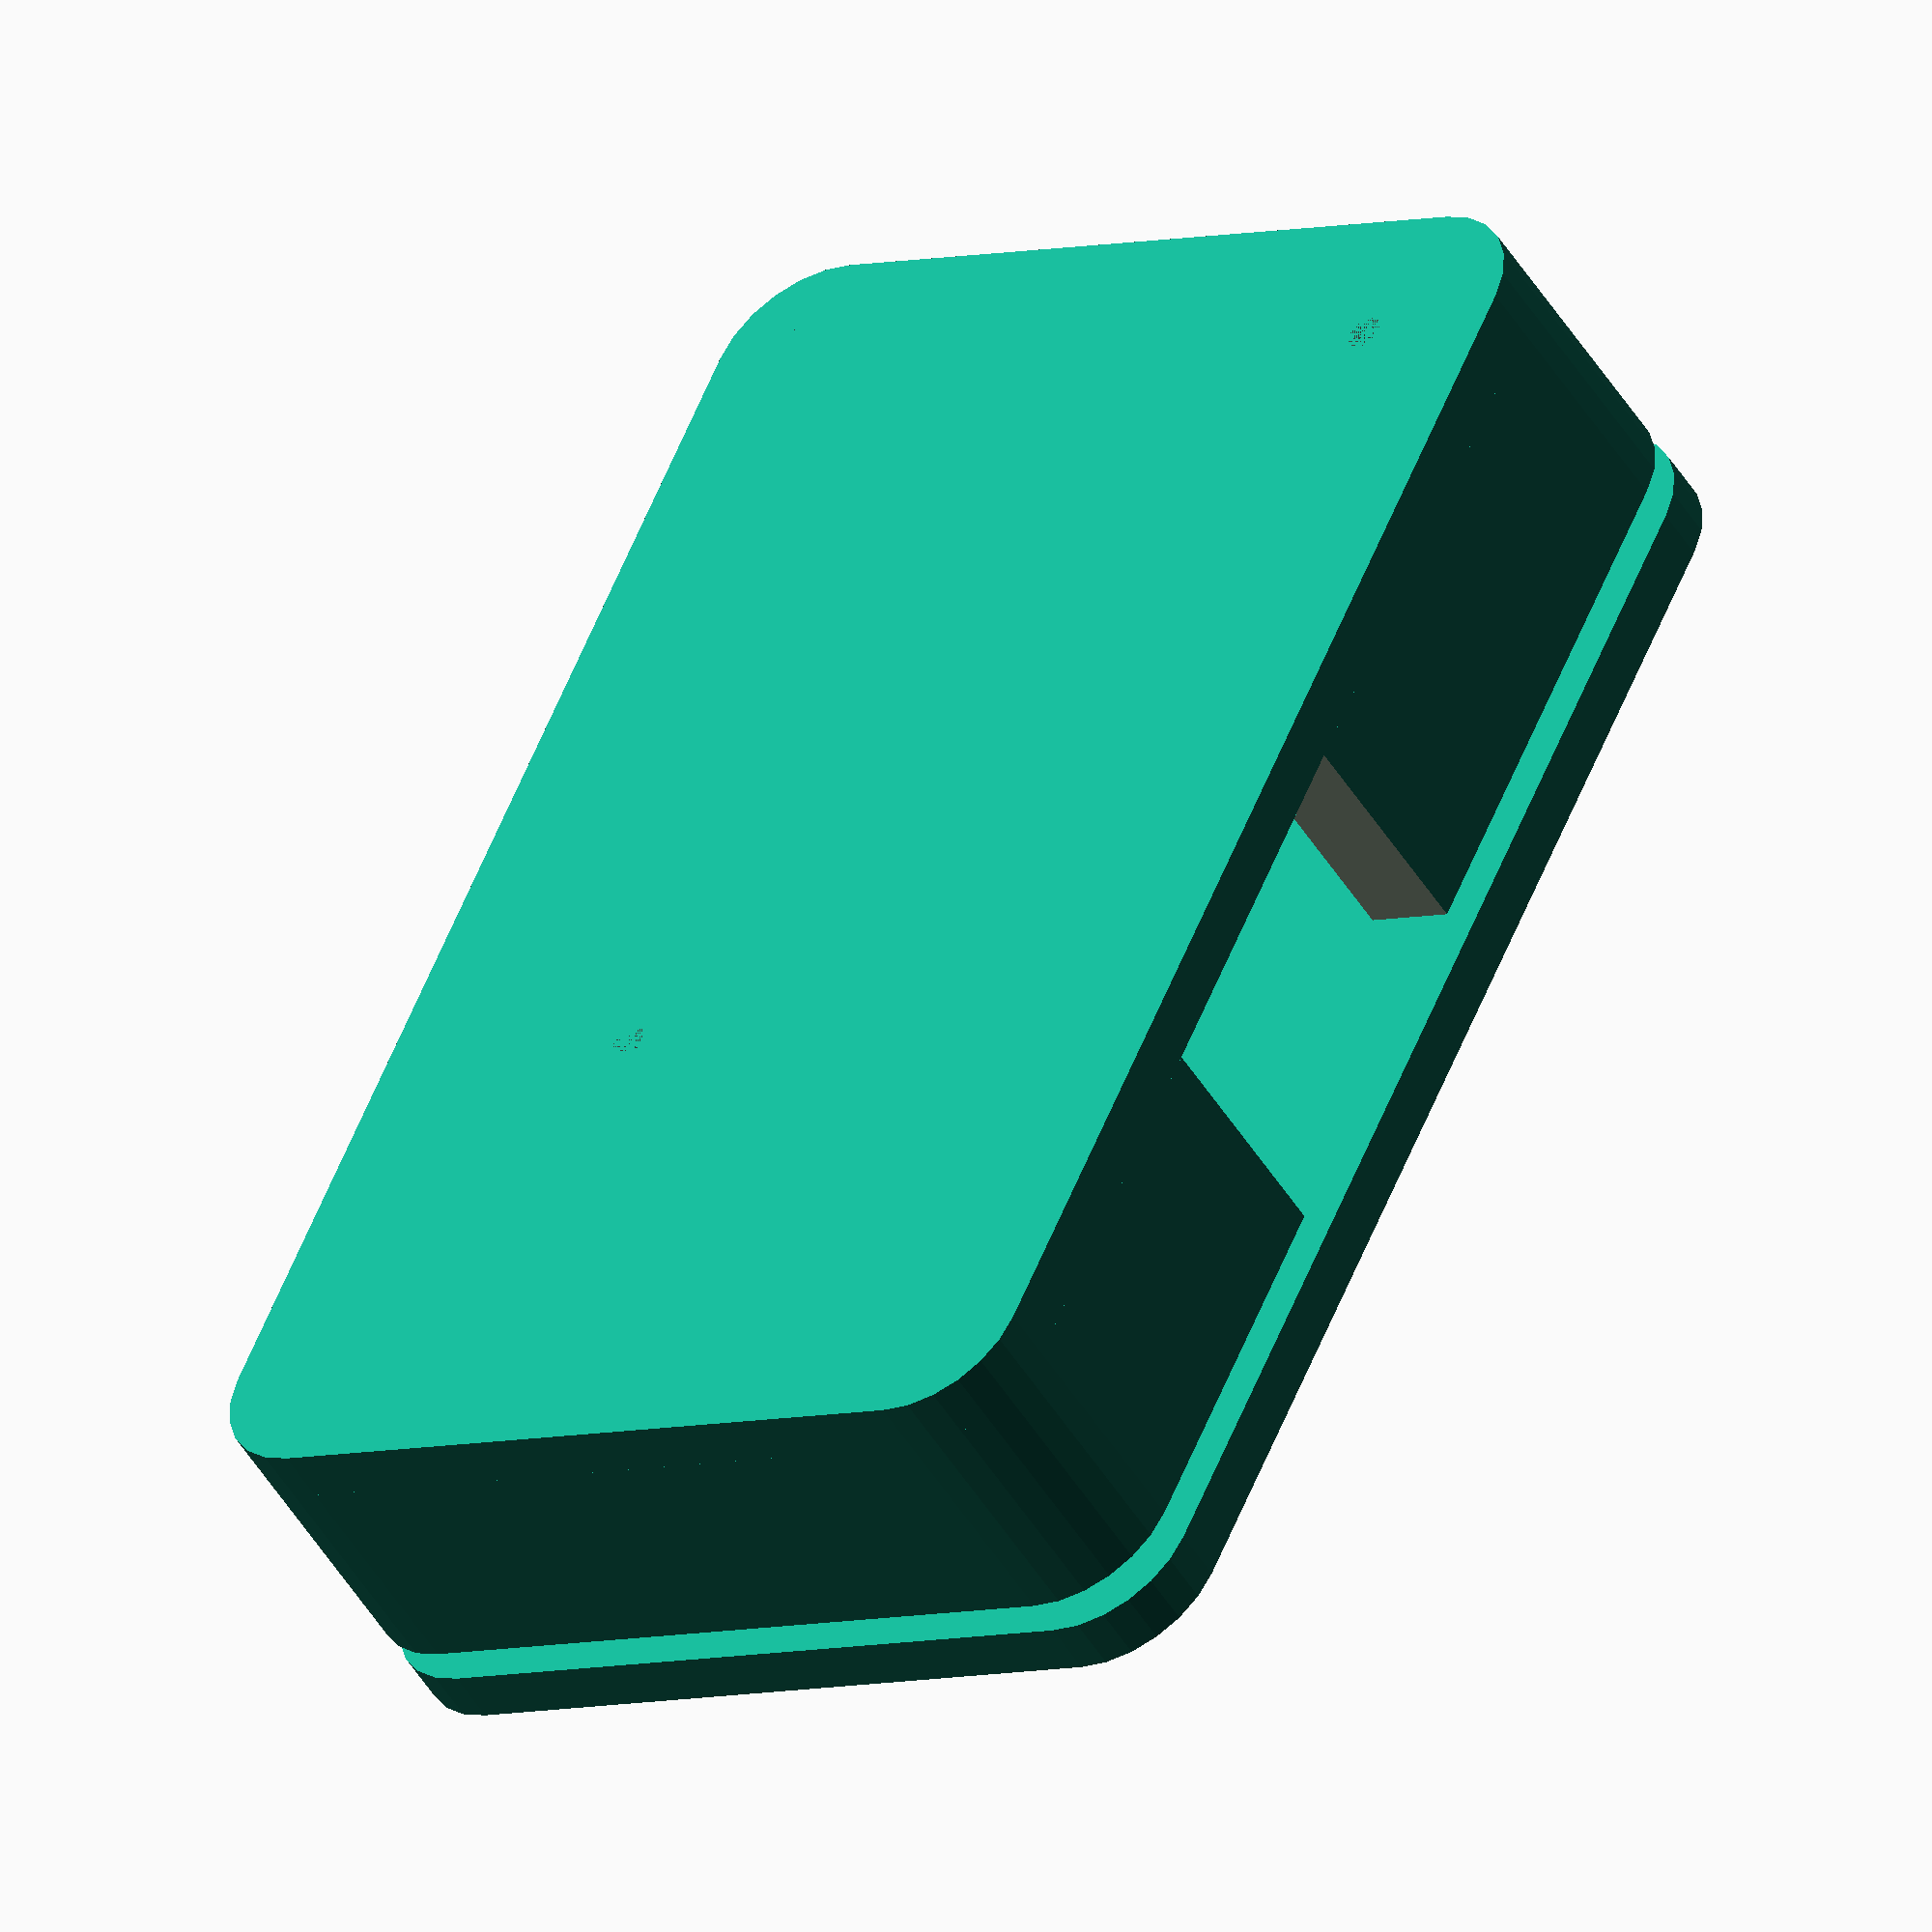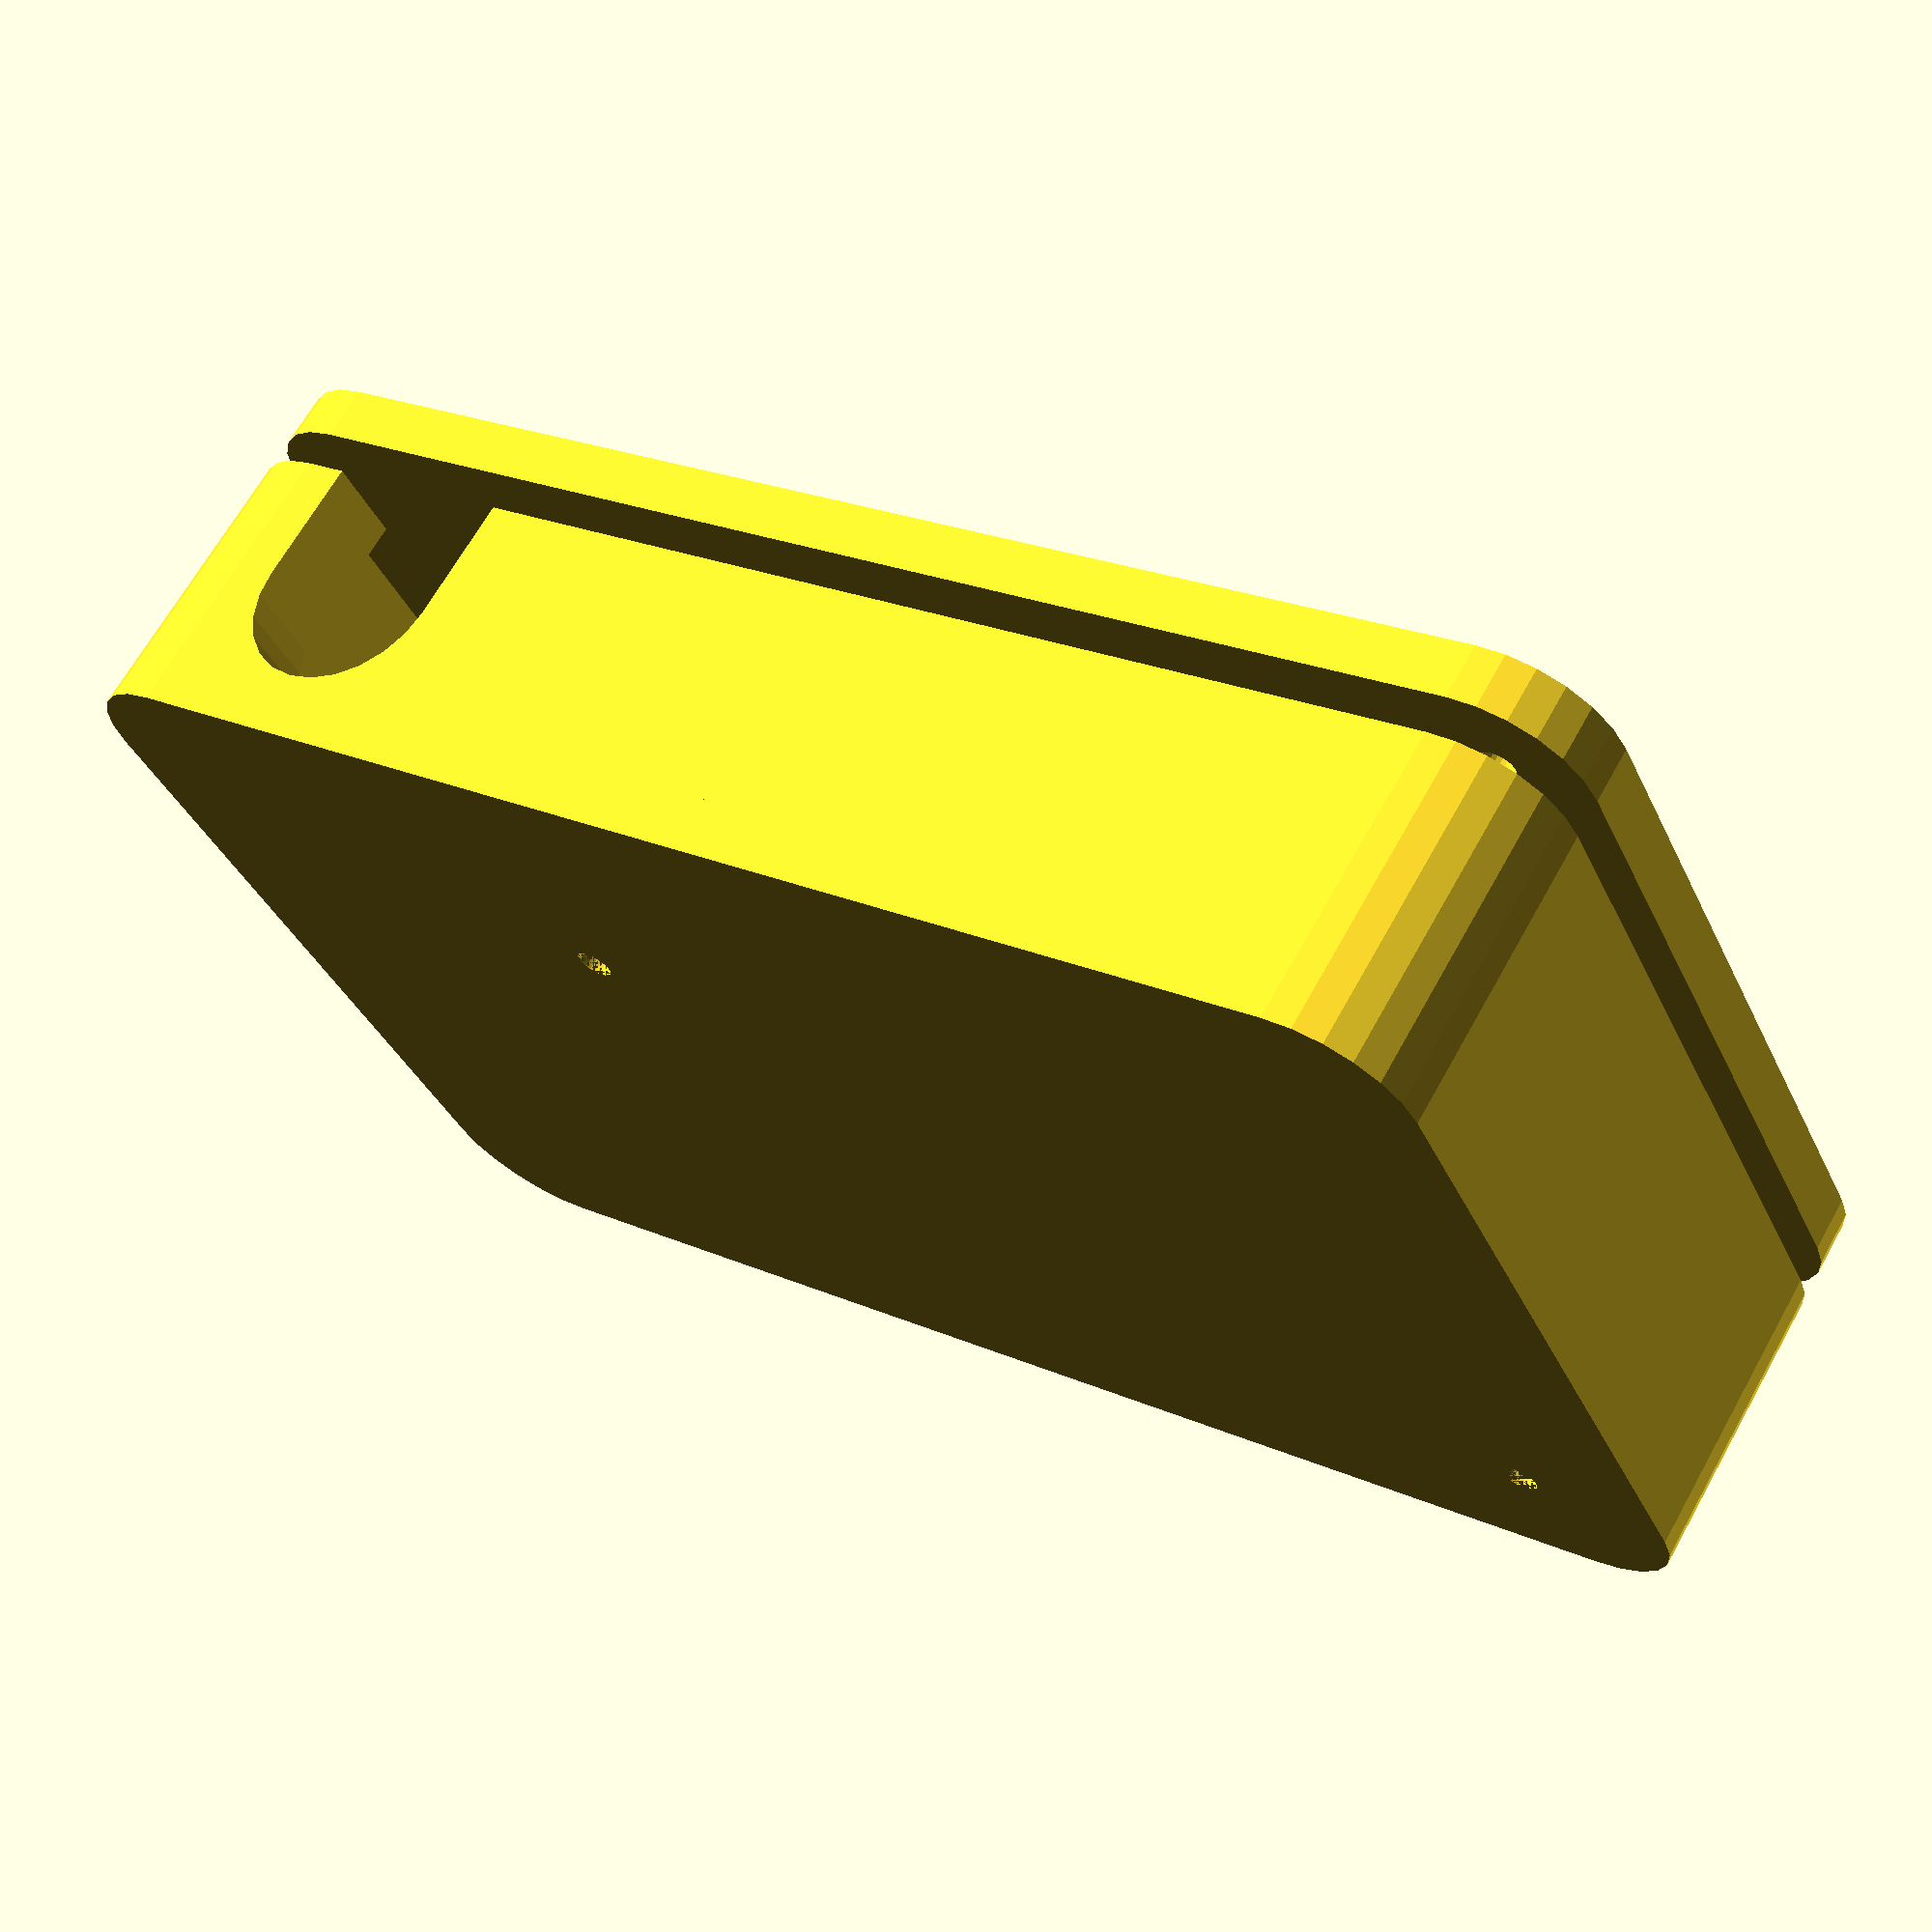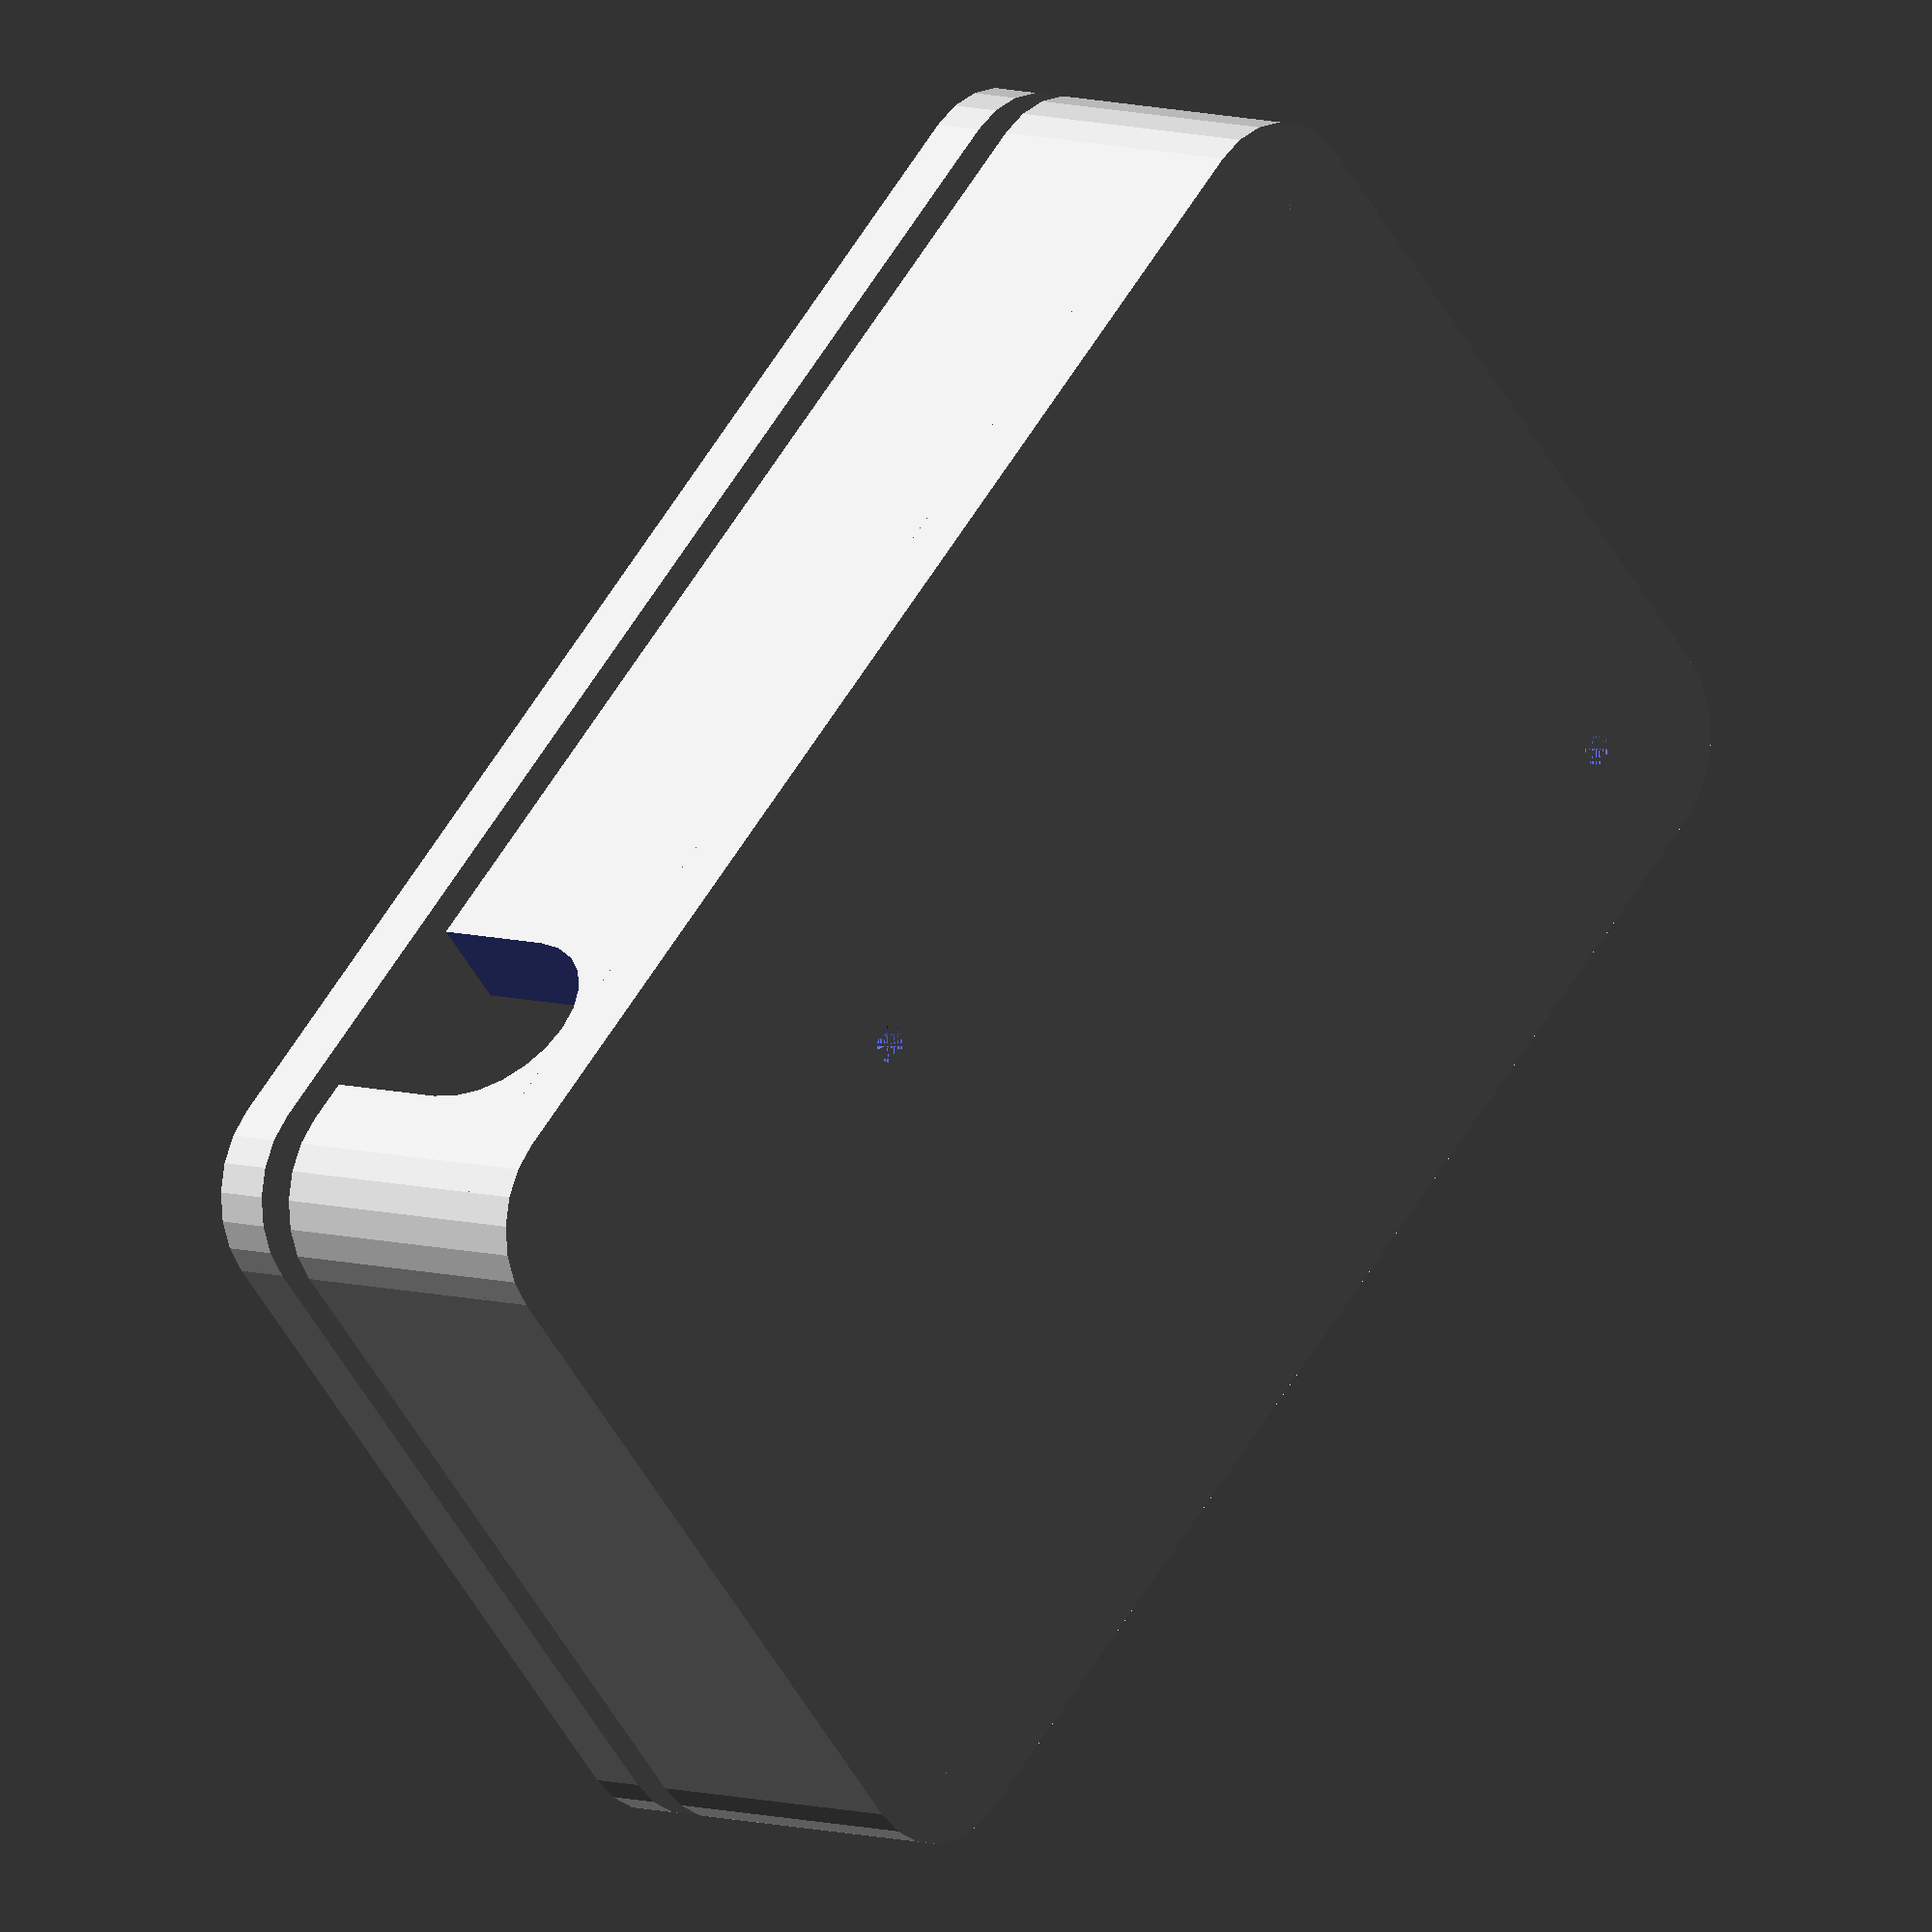
<openscad>
$fn=24;

HOLE_1_X = 1.905;
HOLE_1_Y = 1.905;
HOLE_2_X = 48.895;
HOLE_2_Y = 29.845;

BOARD_X = 51.0;
BOARD_Y = 32;
BOX_X = 71;
BOX_Y = 40;
BOARD_HEIGHT = 1.6;
BOARD_CLEARANCE = 4.0;


SCREW_TERMINAL_X = 29.4;
SCREW_TERMINAL_Y = 2.9;
SCREW_TERMINAL_WX = 21;
SCREW_TERMINAL_WY = 7;
SCREW_TERMINAL_WZ = 9;

BASE_THICKNESS = 3;
ROUNDNESS = 6;

BOX_HEIGHT = BOARD_CLEARANCE+SCREW_TERMINAL_WZ;

module base() {
    translate([0, 0, -BASE_THICKNESS]) 
    linear_extrude(height=BASE_THICKNESS) 
    offset(r=ROUNDNESS) square([BOX_X, BOX_Y]);
}

module plug_hole() {
    plug_dia = 11;
    plug_thickness = 15;
    translate([BOARD_X+5+7, BOX_Y, 6])
    rotate([-90, 0, 0])
    union() {
        cylinder(d=plug_dia, h=plug_thickness, center=true);
        translate([0, -(plug_dia/2), plug_dia/2])
        cube(plug_dia, center=true);
    }
}

module base_wall() {
    union() {
        difference() {
            difference() {
                linear_extrude(height=BOX_HEIGHT) offset(r=ROUNDNESS) square([BOX_X, BOX_Y]);
                translate([0,0,-1]) linear_extrude(height=BOX_HEIGHT+2) offset(r=1) square([BOX_X, BOX_Y]);
            }
            
            // screw terminal hole
            translate([SCREW_TERMINAL_X, -SCREW_TERMINAL_WY, -1])
            cube([SCREW_TERMINAL_WX, SCREW_TERMINAL_WY*2, BOARD_CLEARANCE+SCREW_TERMINAL_WZ+2]);
    
            plug_hole();
        }
        
        hull() {
            y_corner = BOX_Y+3;
            dx=-3;
            size=8;
            translate([dx, y_corner, 0]) cube([1, 1, BOX_HEIGHT]);
            translate([dx, y_corner-size, 0]) cube([1, 1, BOX_HEIGHT]);
            translate([dx+size, y_corner, 0]) cube([1, 1, BOX_HEIGHT]);

        }
        hull() {
            x_corner = BOX_X+3;
            dy=-3;
            size=8;
            translate([x_corner, dy, 0]) cube([1, 1, BOX_HEIGHT]);
            translate([x_corner-size, dy, 0]) cube([1, 1, BOX_HEIGHT]);
            translate([x_corner, dy+size, 0]) cube([1, 1, BOX_HEIGHT]);
        }

    }
    
}

module mounting_holes() {
    translate([HOLE_1_X, HOLE_1_Y, -3])
    cylinder(r=1, h=6);
    translate([HOLE_2_X, HOLE_2_Y, -3])
    cylinder(r=1, h=6);
}

module lid_screws() {
    z_fudge=5;
    screw_dia=2;
    roundness_fudge=screw_dia/2;
    translate([BOX_X+roundness_fudge, -roundness_fudge, -z_fudge]) cylinder(d=screw_dia, h=BOX_HEIGHT+(2*z_fudge));
    translate([-roundness_fudge, BOX_Y+roundness_fudge, -z_fudge]) cylinder(d=screw_dia, h=BOX_HEIGHT+(2*z_fudge));
}

module bottom() {
    union() {
        difference() {
            base();
            mounting_holes();
        }
        difference() {
            base_wall();
            lid_screws();
        }
    }
}

module top() {
    translate([0, 0, BOARD_CLEARANCE+SCREW_TERMINAL_WZ+5])
    difference() {
        base();
        lid_screws();
    }
}

module plug() {
    translate([7, 0, 6])
    rotate([-90, 0, 0])
    hull() {
        cylinder(h=37, d=10);
        translate([0, 0, 5])
        cube([14, 12, 10], center=true);
    }
}


bottom();
top();

//%translate([BOARD_X+5, 8, 0])
//plug();
//

</openscad>
<views>
elev=228.3 azim=245.5 roll=330.0 proj=o view=wireframe
elev=293.3 azim=25.8 roll=209.1 proj=p view=solid
elev=352.9 azim=42.4 roll=134.2 proj=o view=solid
</views>
